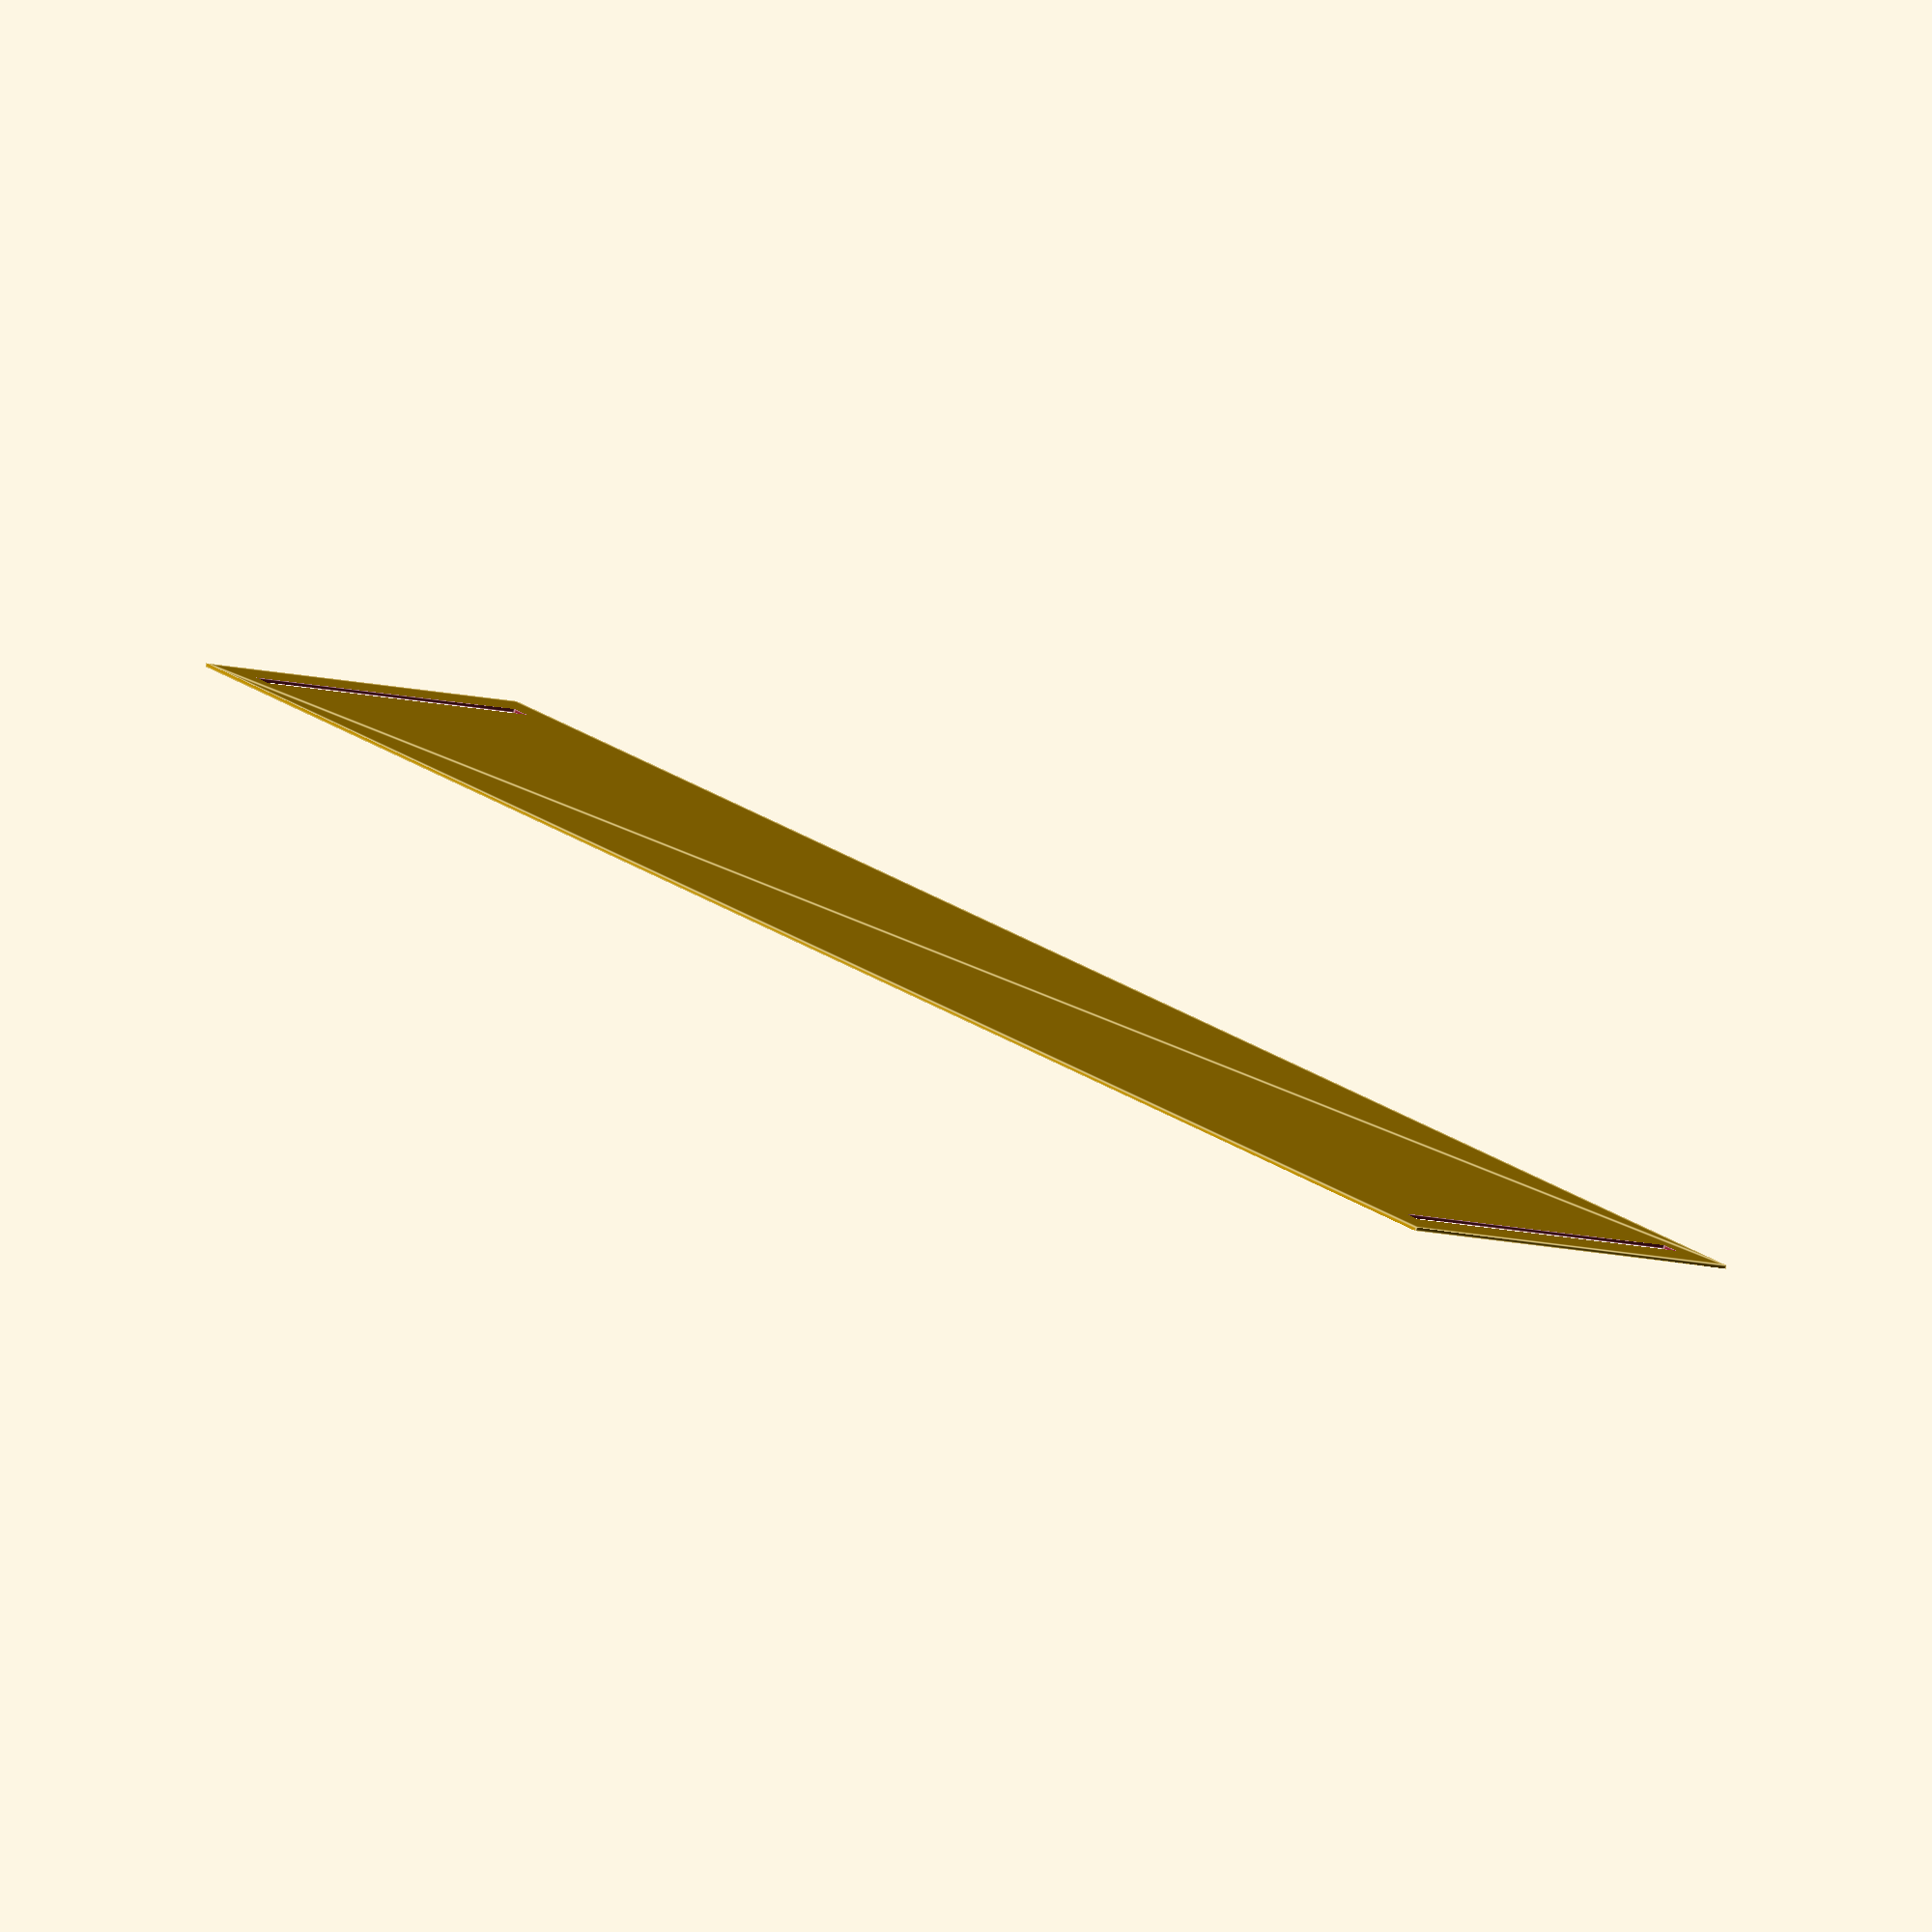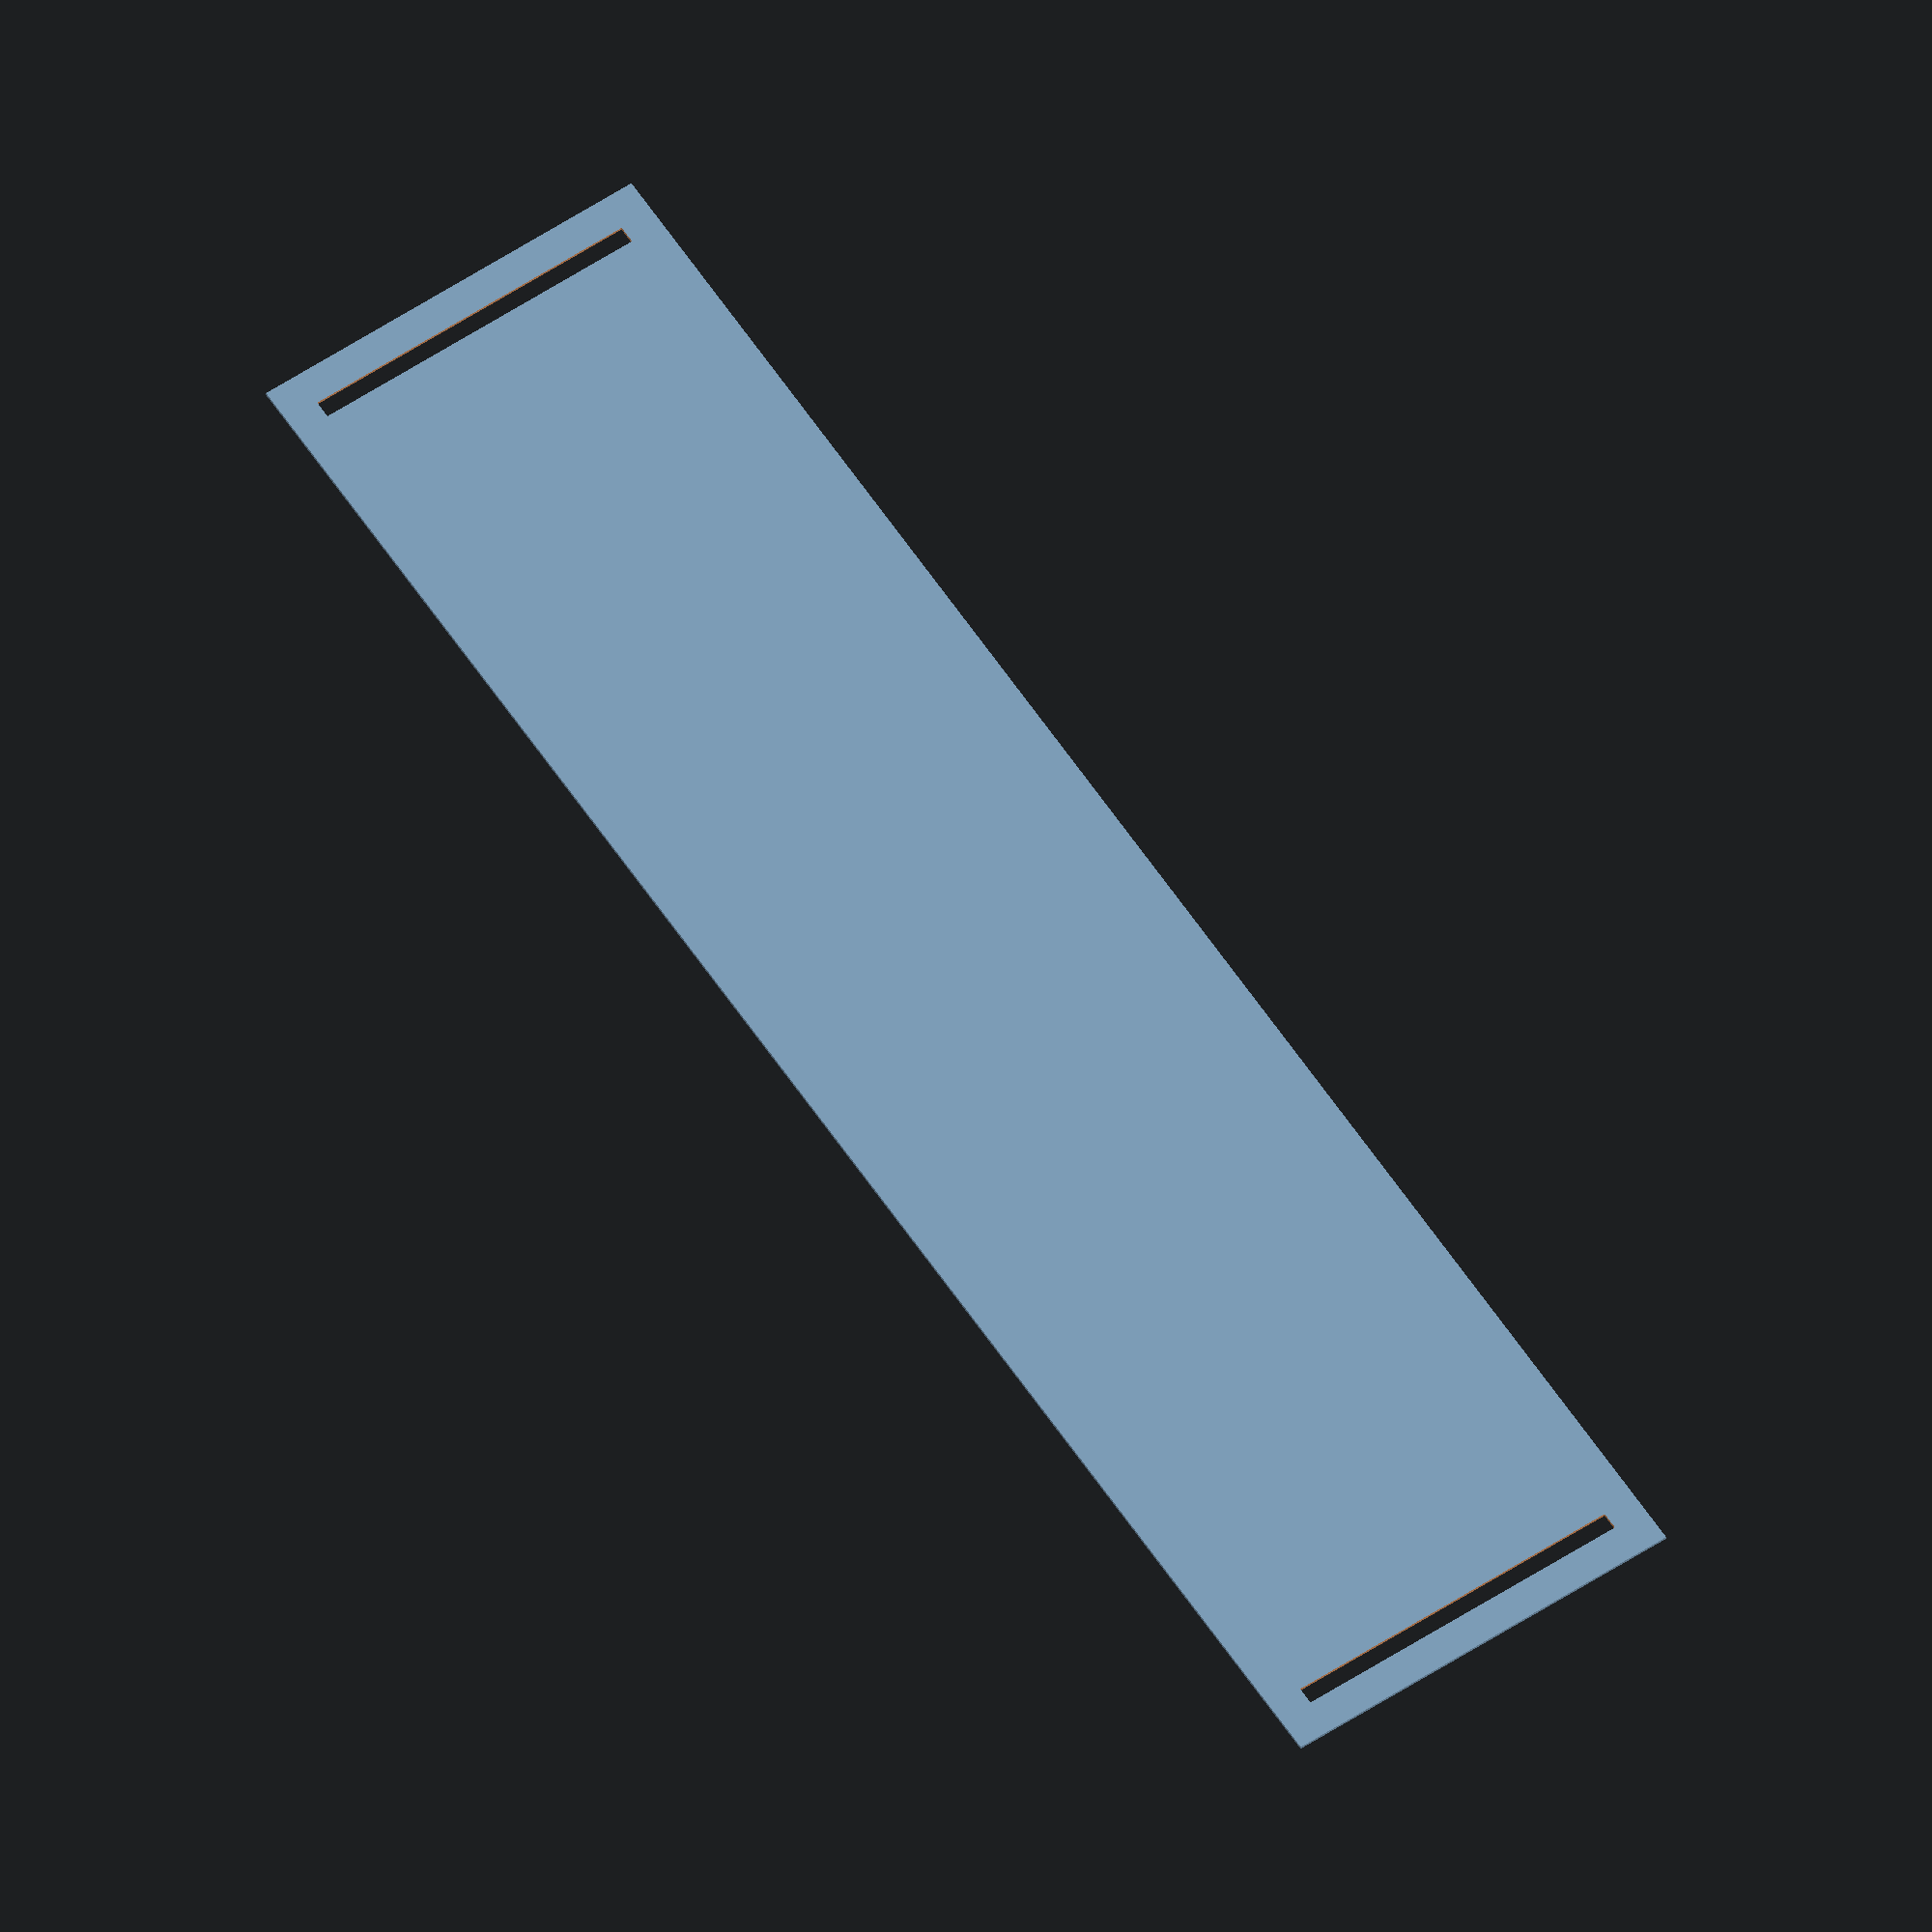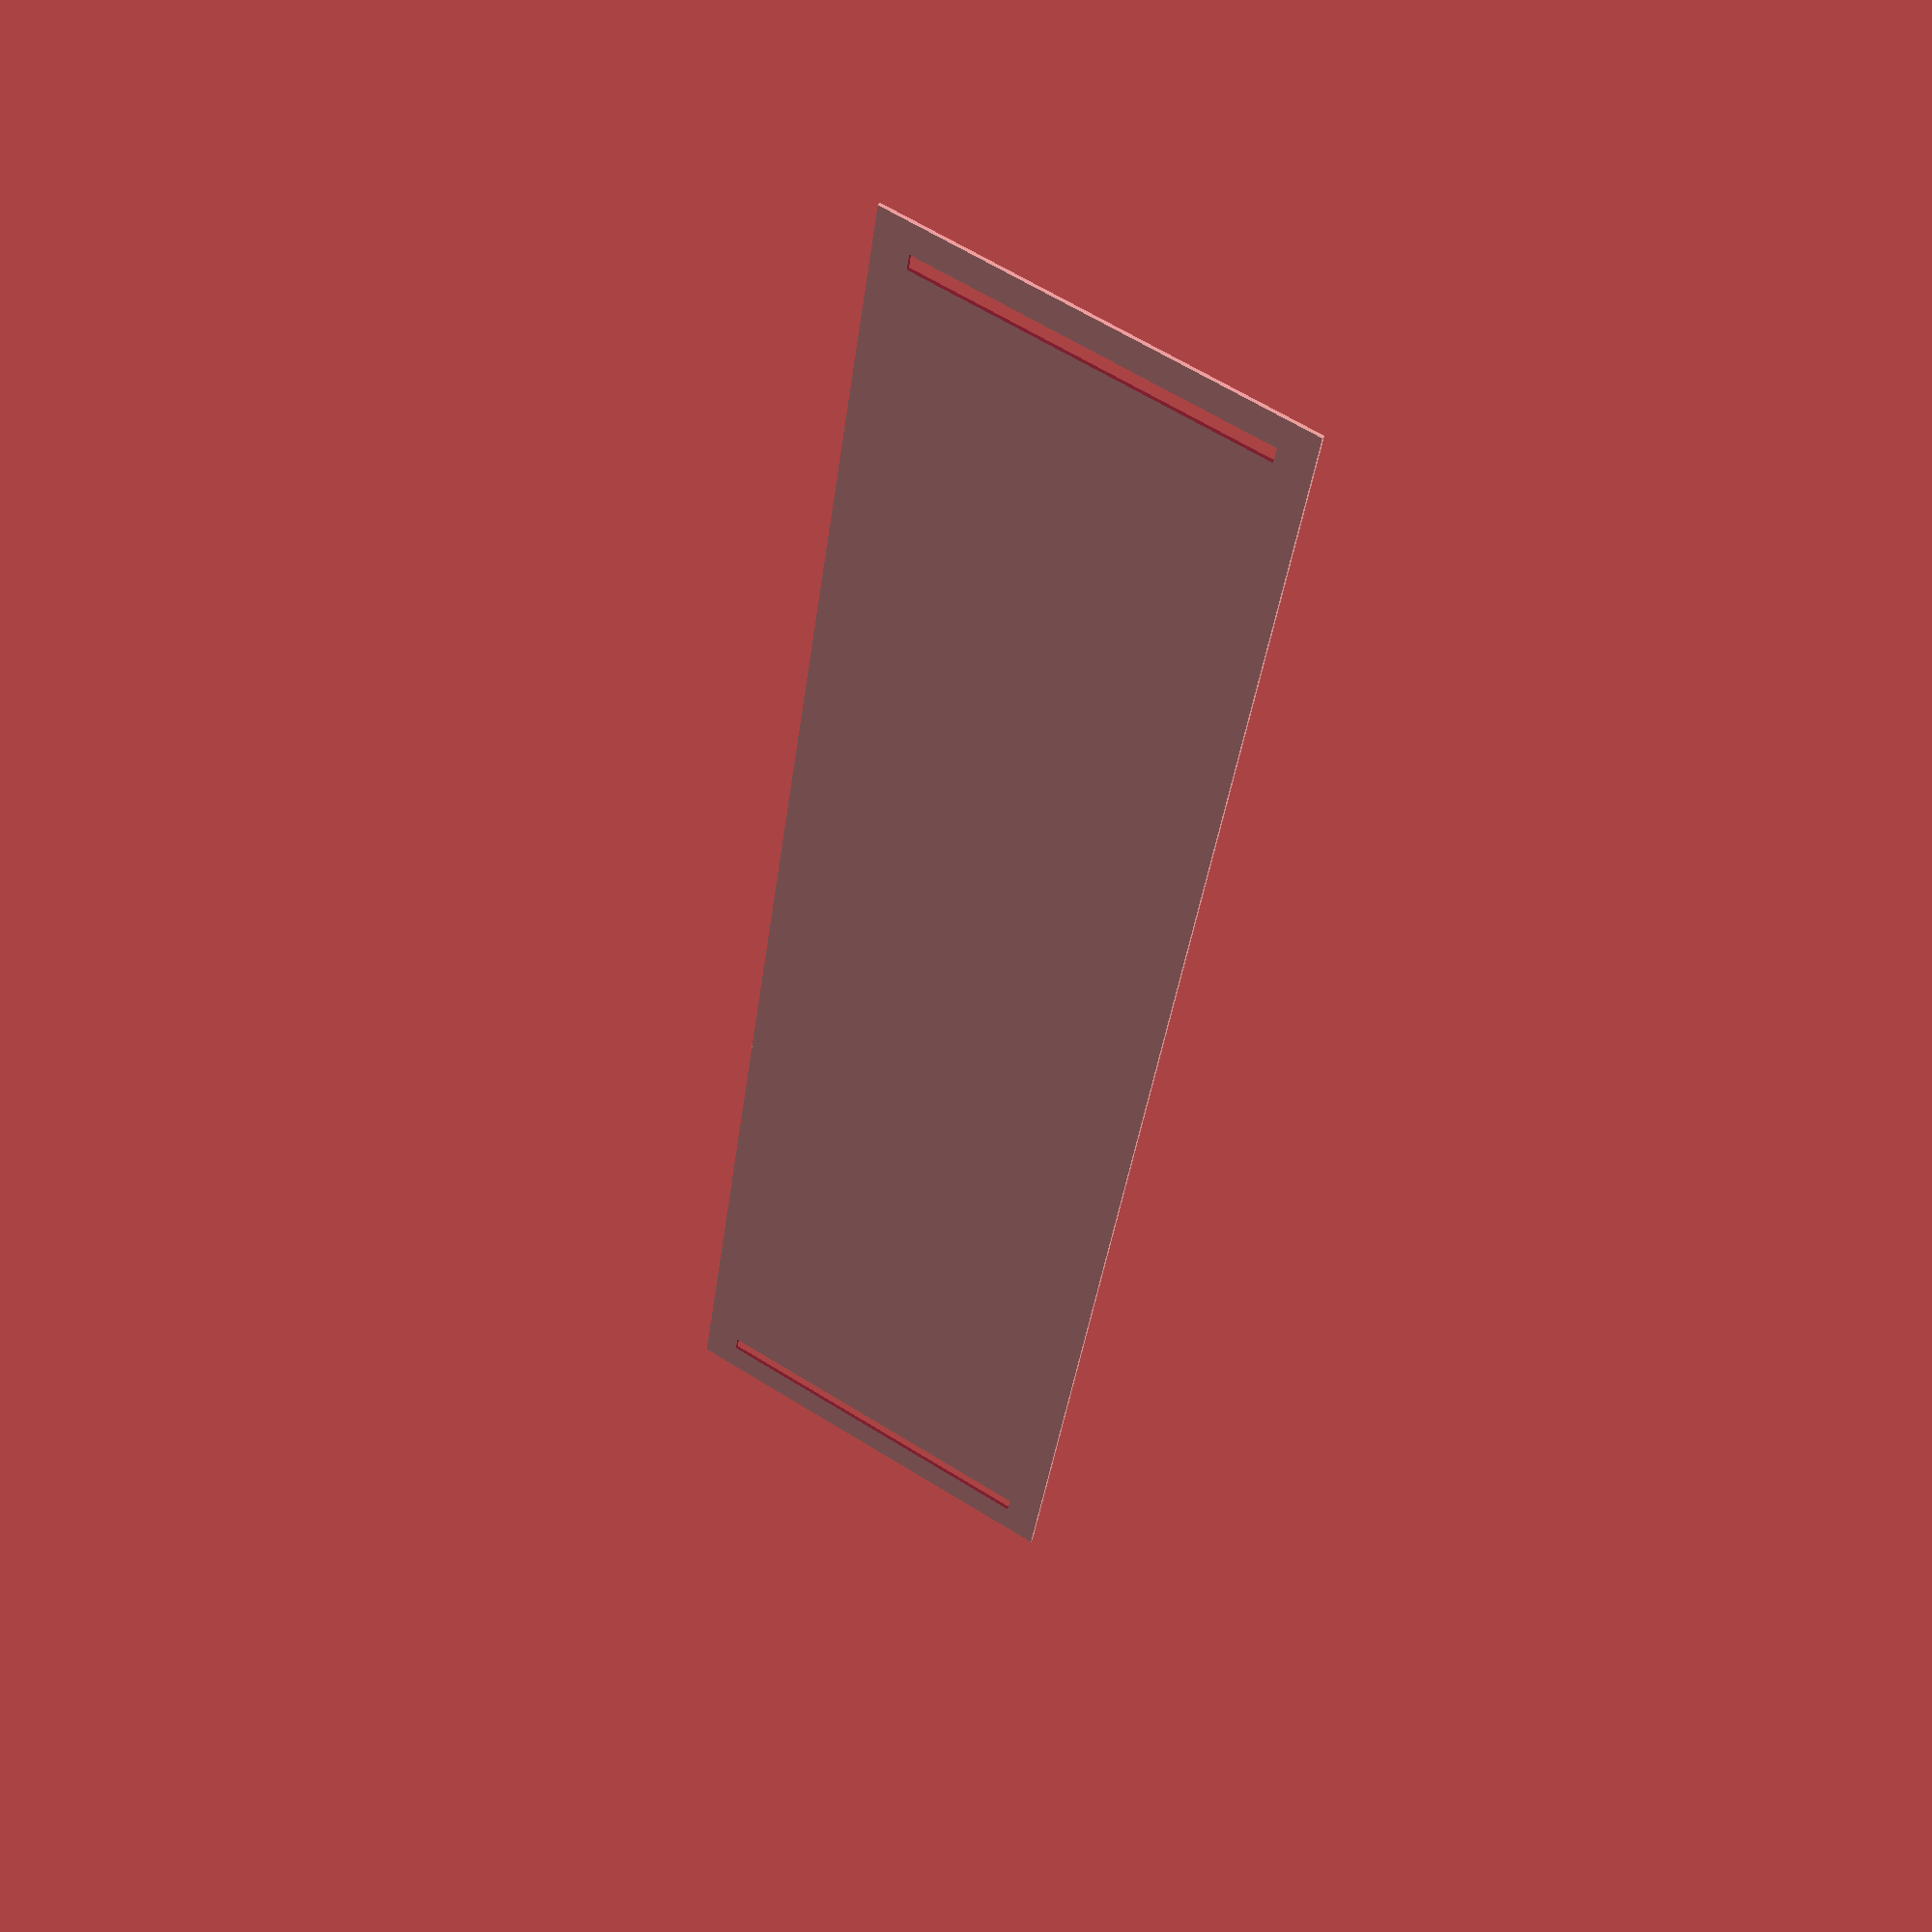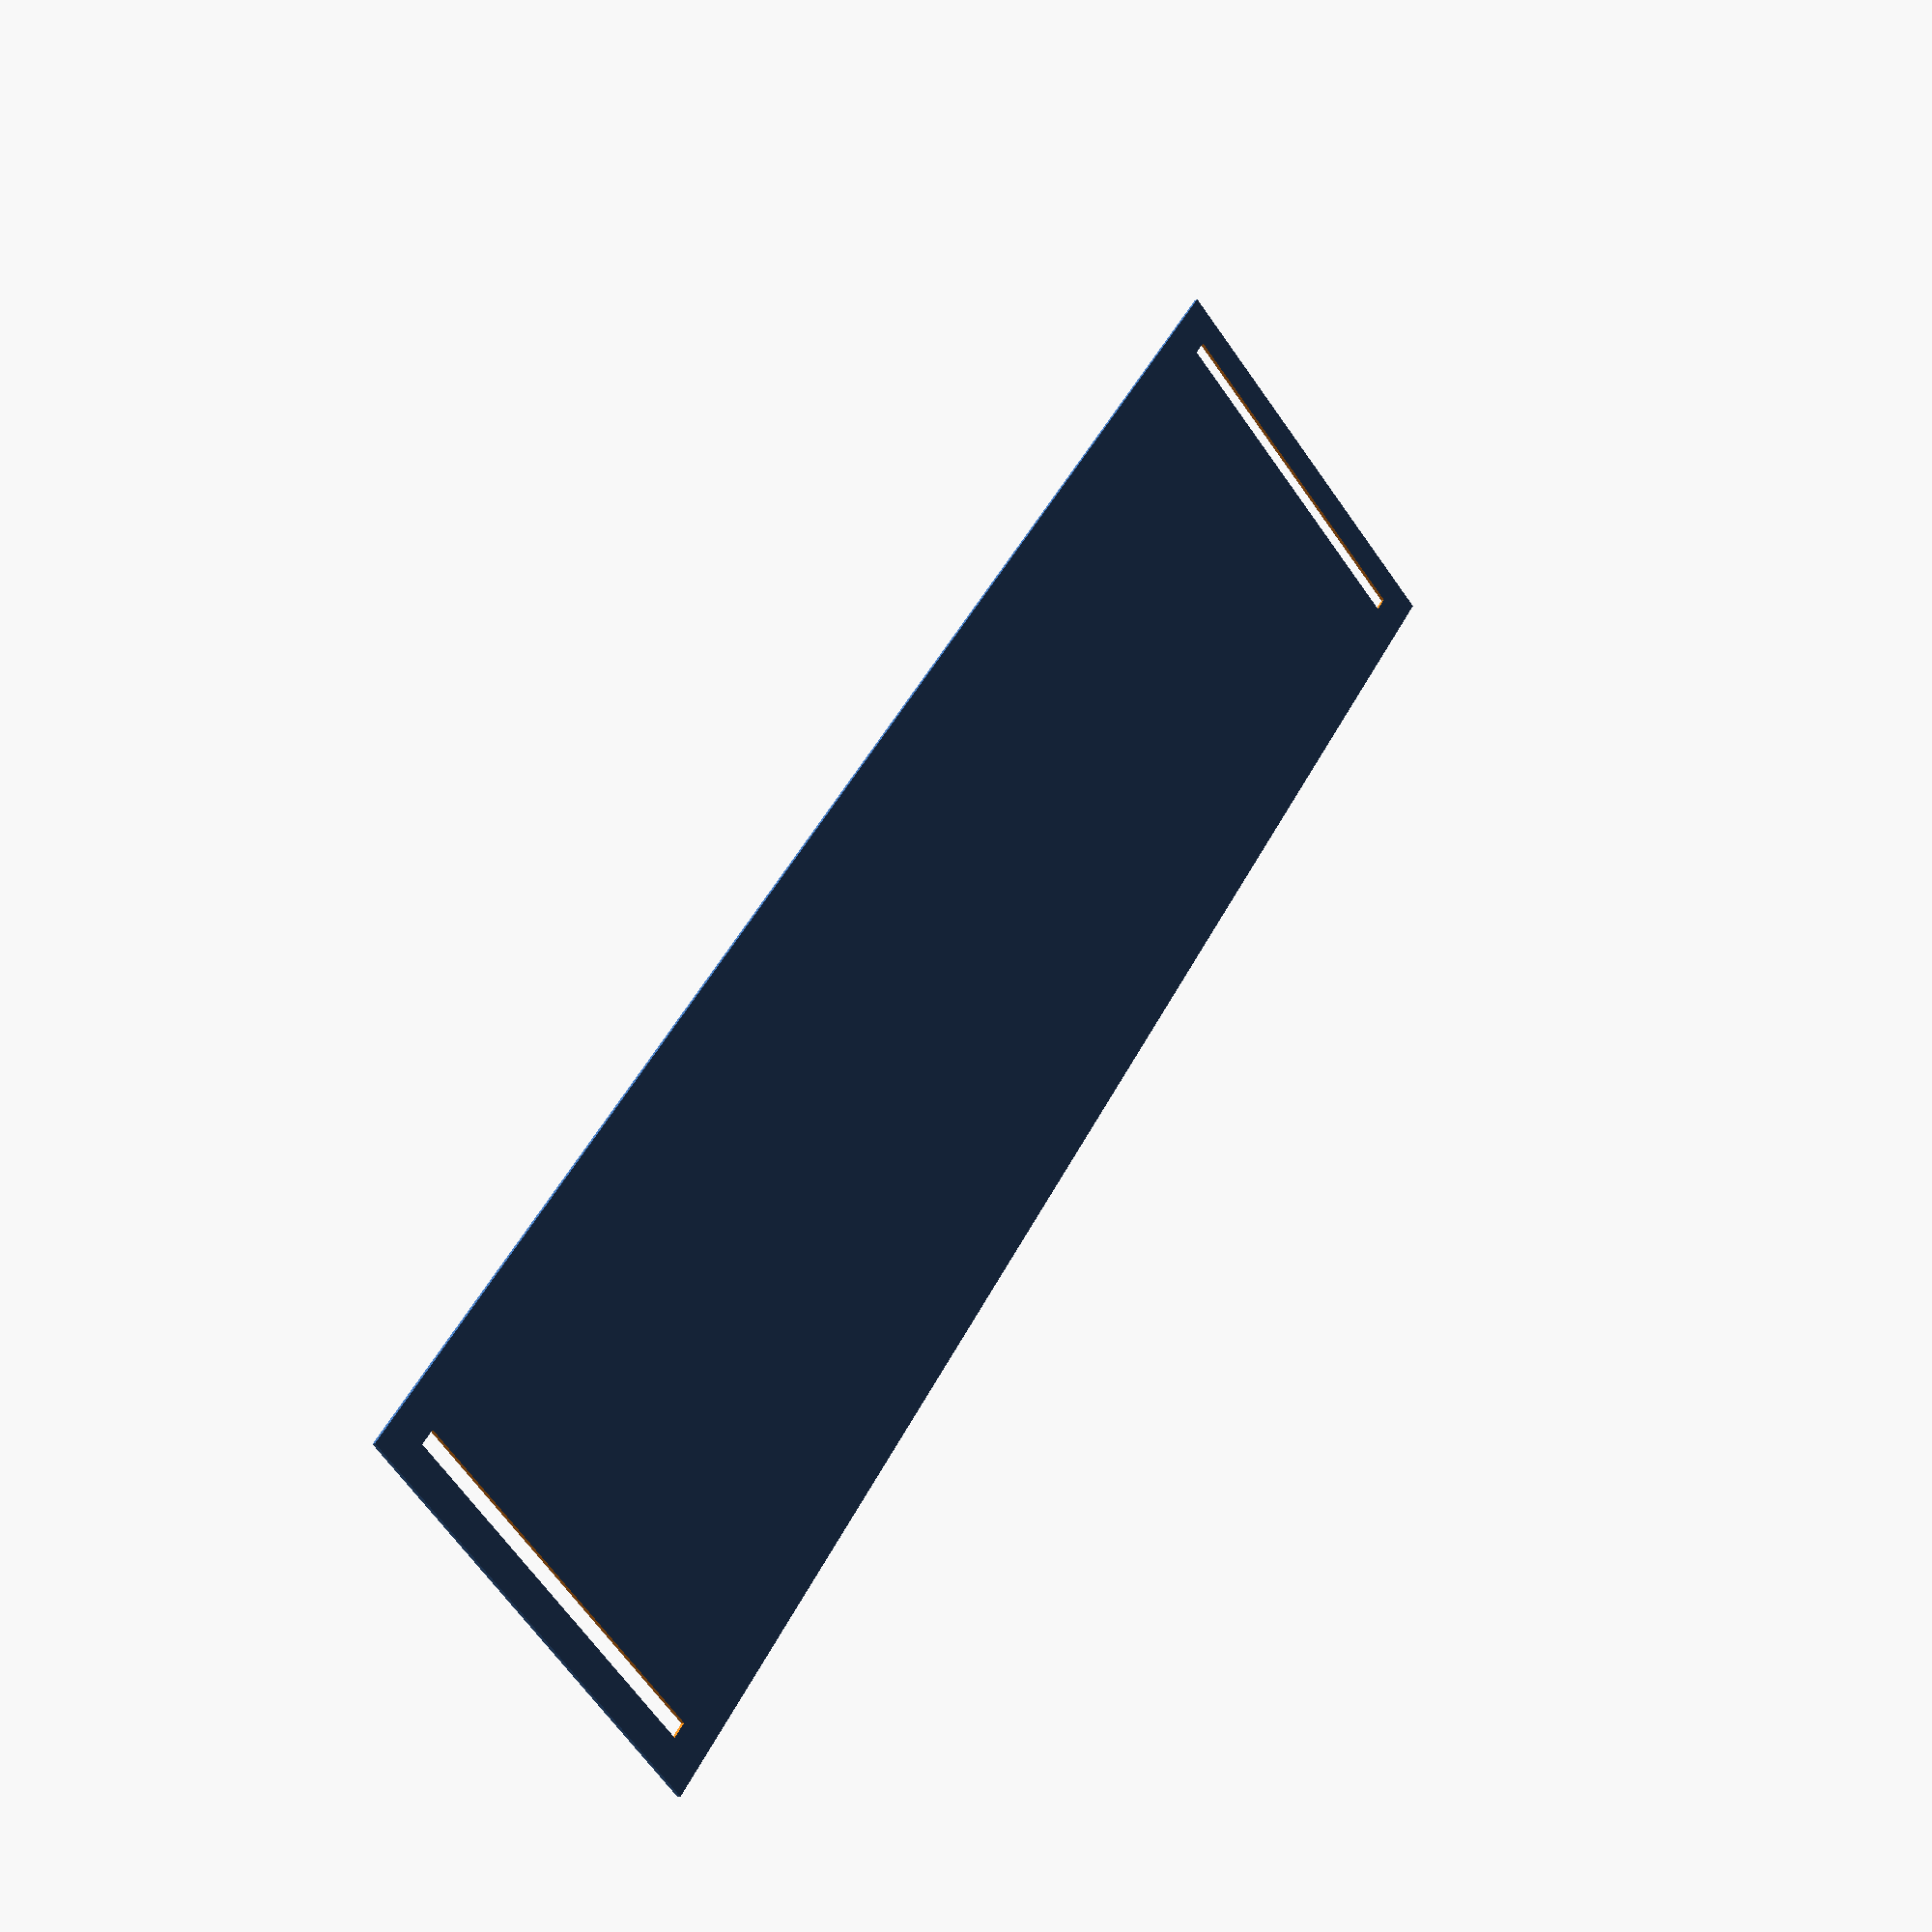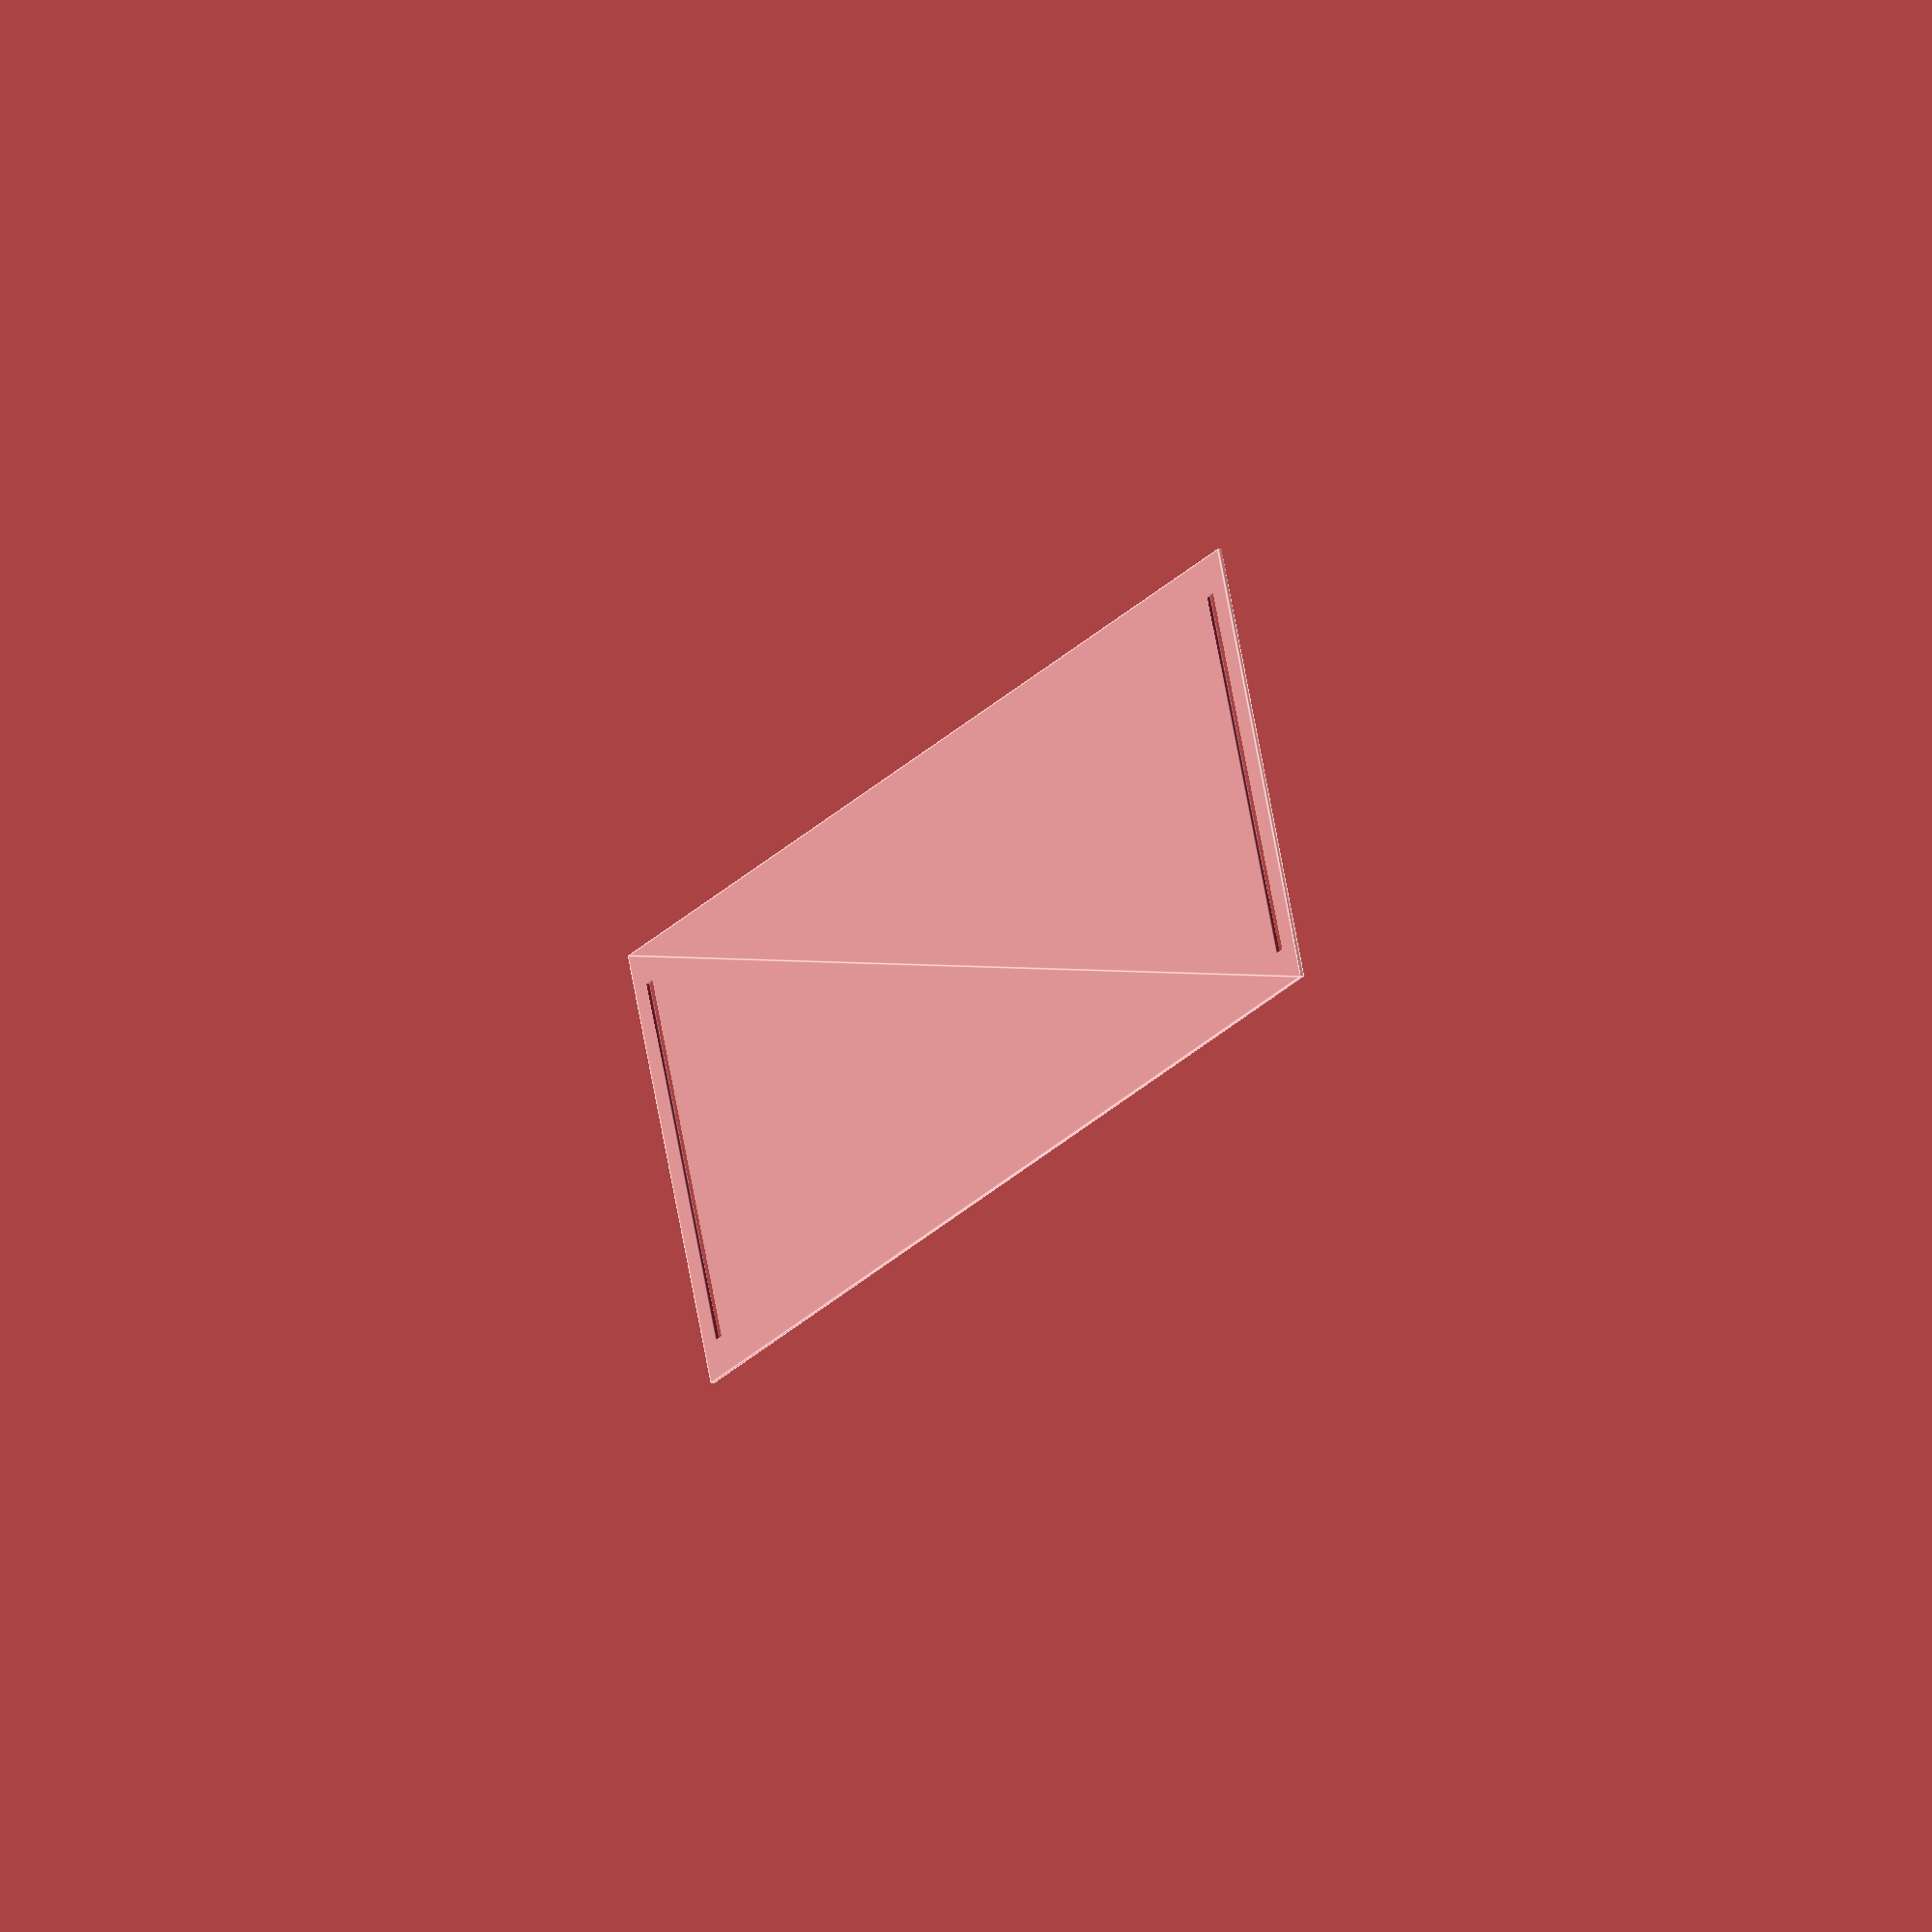
<openscad>
module tubeRaw() {
    sphere(r=58/2);
    cylinder(r=58/2,h=500-58/2);
}
module tube(precise=false) {
    translate([0,0,58/2])difference() {
        tubeRaw();
        if(precise==true)translate([0,0,10])scale([0.8,0.8,0.99])tubeRaw();
    }
}
module tubeArray() {
    for(i=[1:5]) {
        translate([i*80,0])tube();
    }
}
module bottom(y=100) {
    translate([0,0,0])linear_extrude(height=5)
    difference(){
        translate([0,-y/2])square([480,y]);
        projection(cut=true)translate([0,0,-5])tubeArray();
    }
}

module top(y=100) {
    translate([0,0,450])linear_extrude(height=5)
    difference(){
        translate([0,-y/2])square([480,y]);
        projection(cut=true)translate([0,0,-58/2])tubeArray();
    }
}
module side() {
    rotate([0,90,0])linear_extrude(height=5)!difference() {
        square([500,120]);
        for(i=[10,485])translate([i,10])square([5,100]);
    }
}
    
tubeArray();
bottom();
top();
side();

</openscad>
<views>
elev=260.5 azim=133.1 roll=16.0 proj=o view=edges
elev=209.0 azim=304.2 roll=2.4 proj=o view=wireframe
elev=131.2 azim=81.8 roll=328.9 proj=p view=solid
elev=199.6 azim=234.1 roll=45.0 proj=p view=solid
elev=161.2 azim=329.6 roll=111.8 proj=o view=edges
</views>
